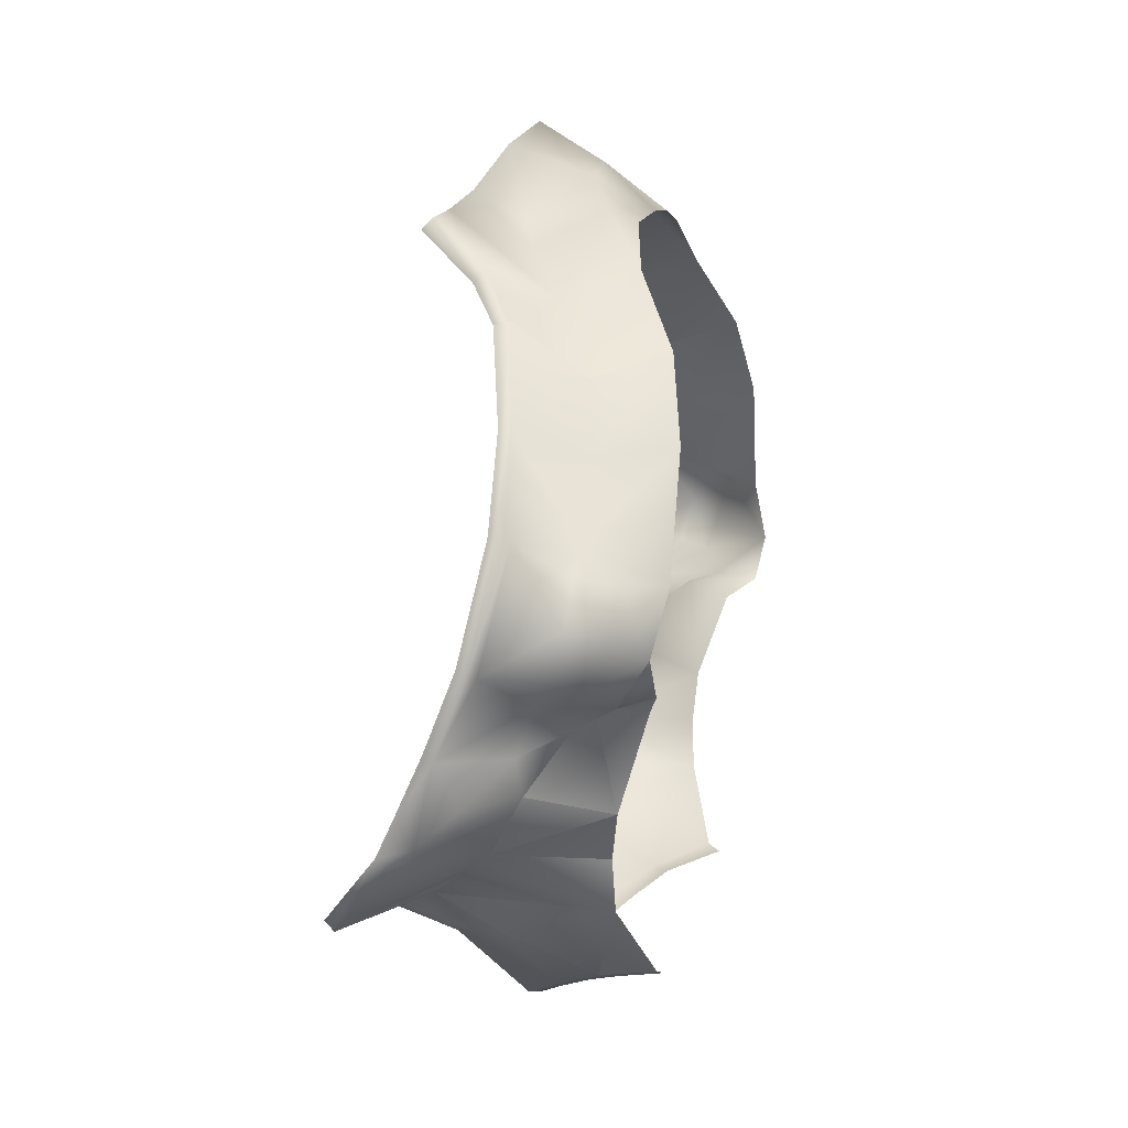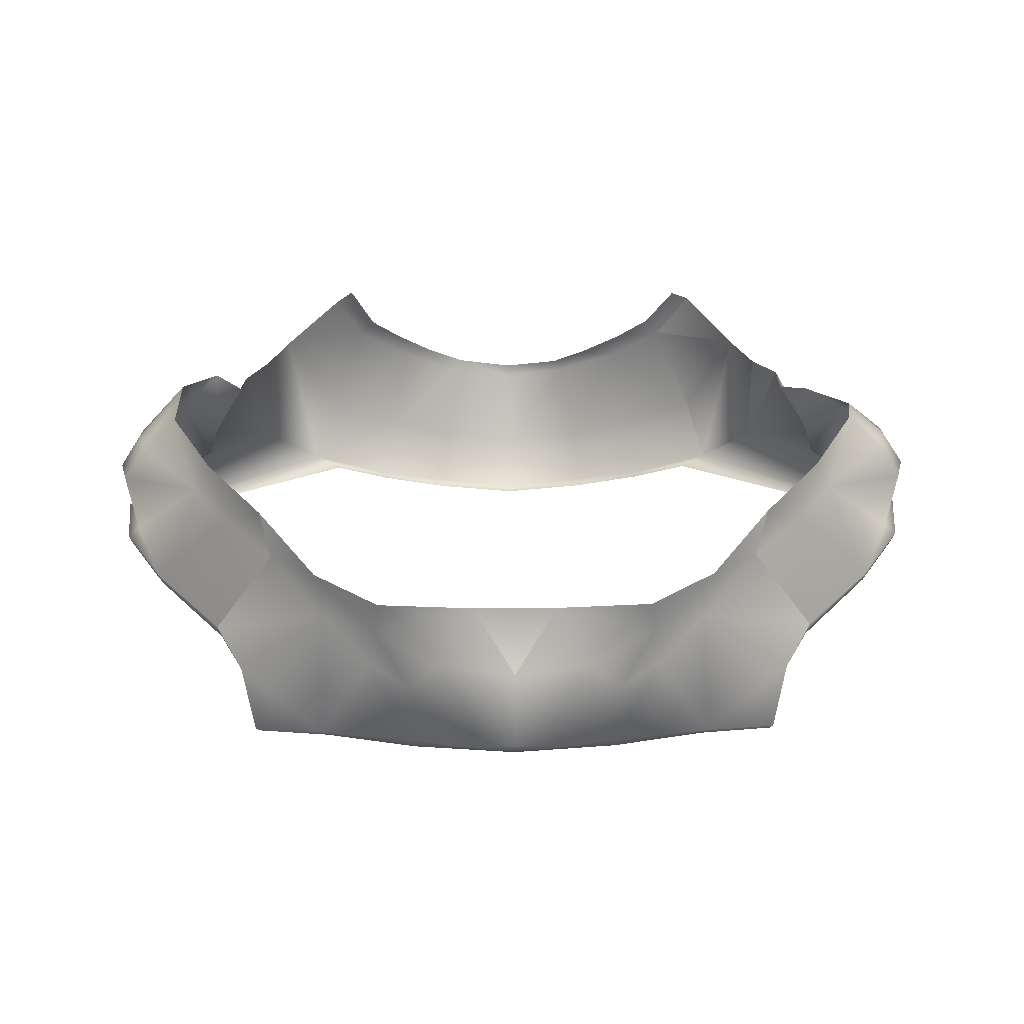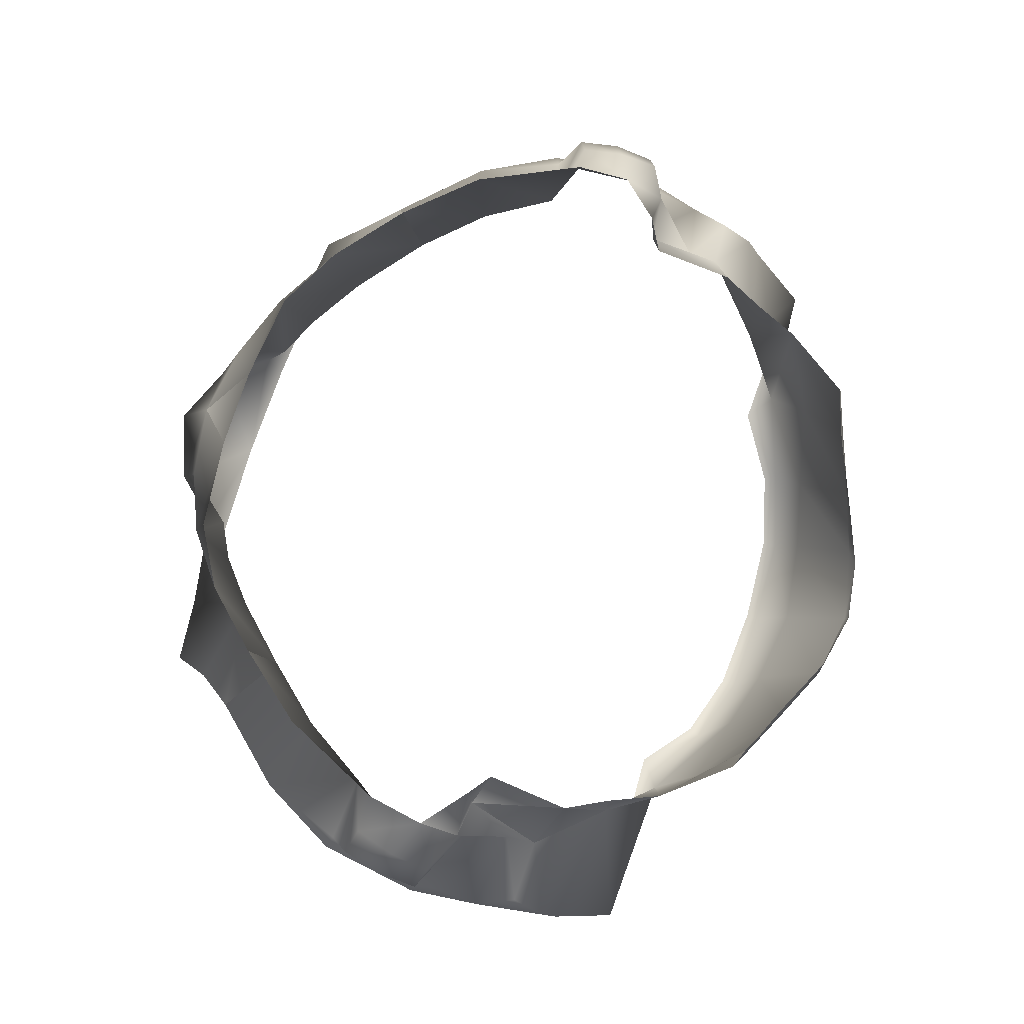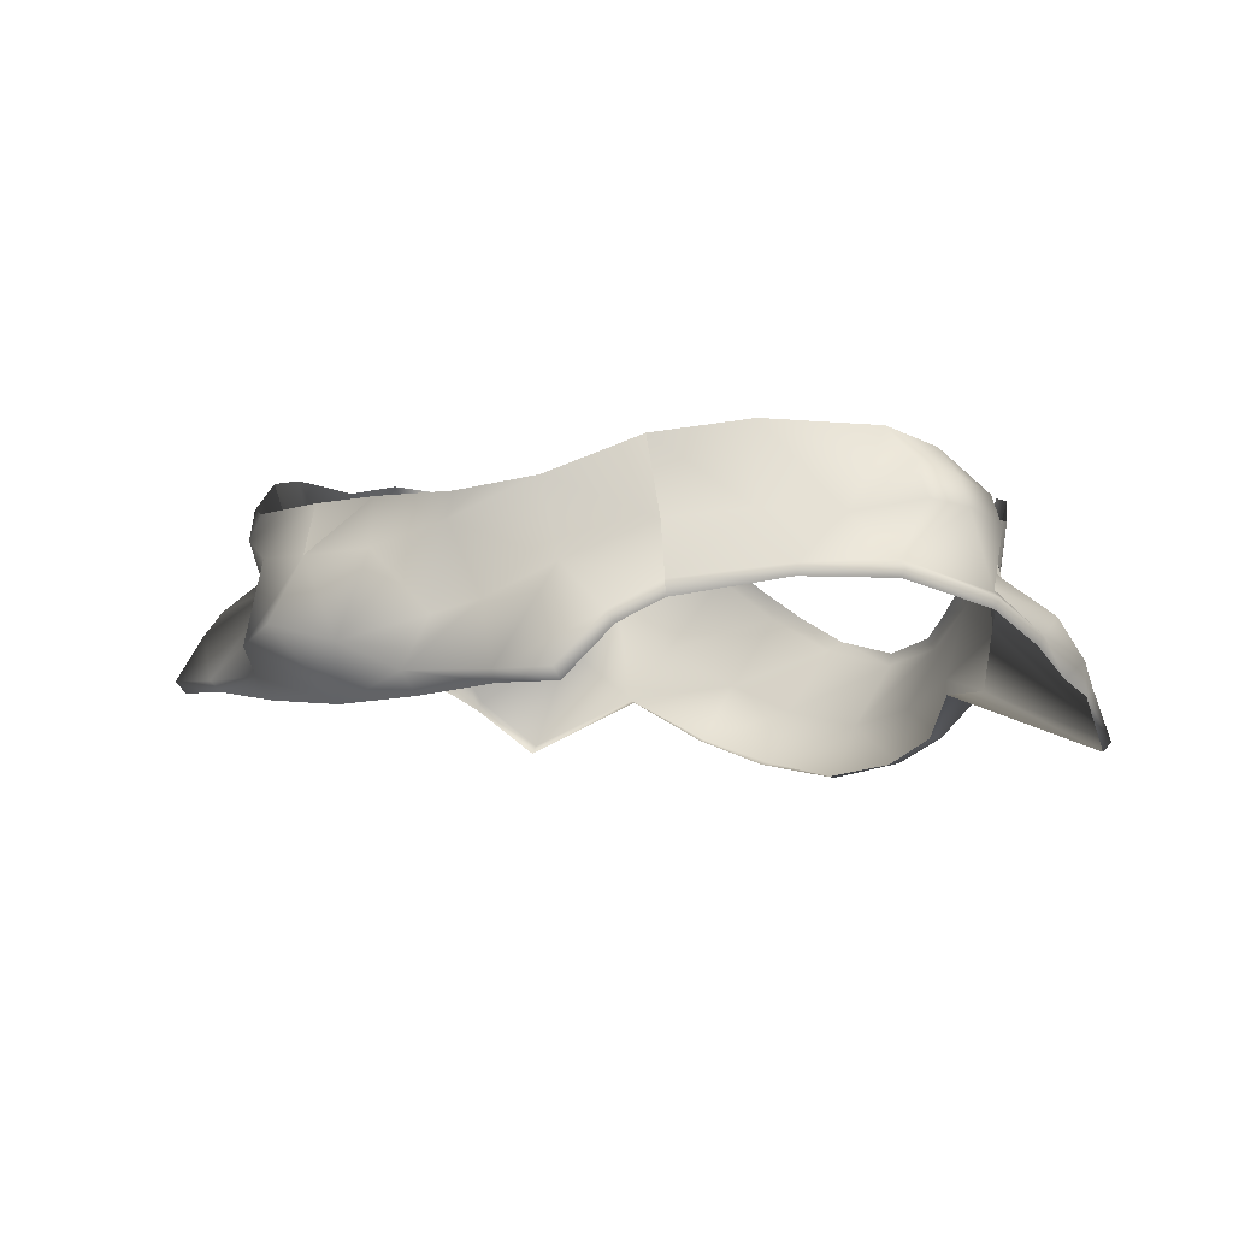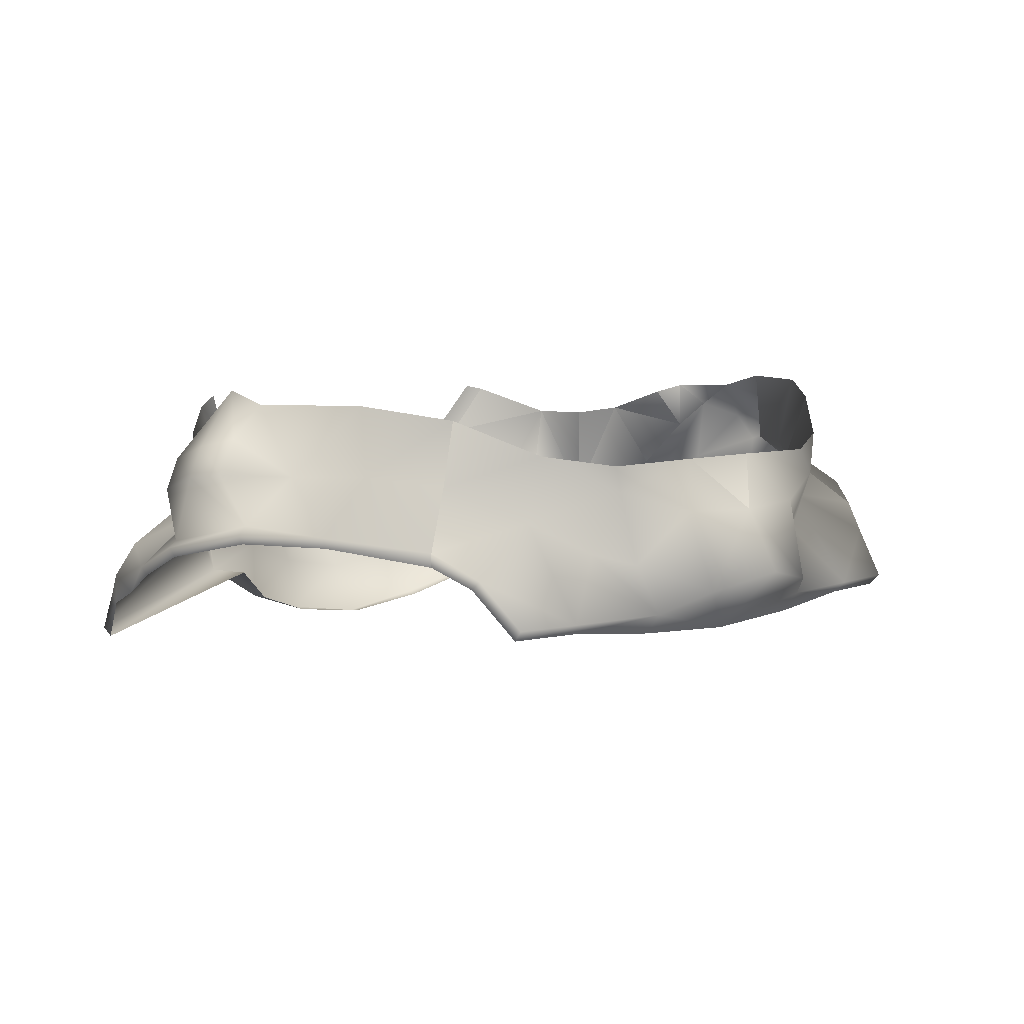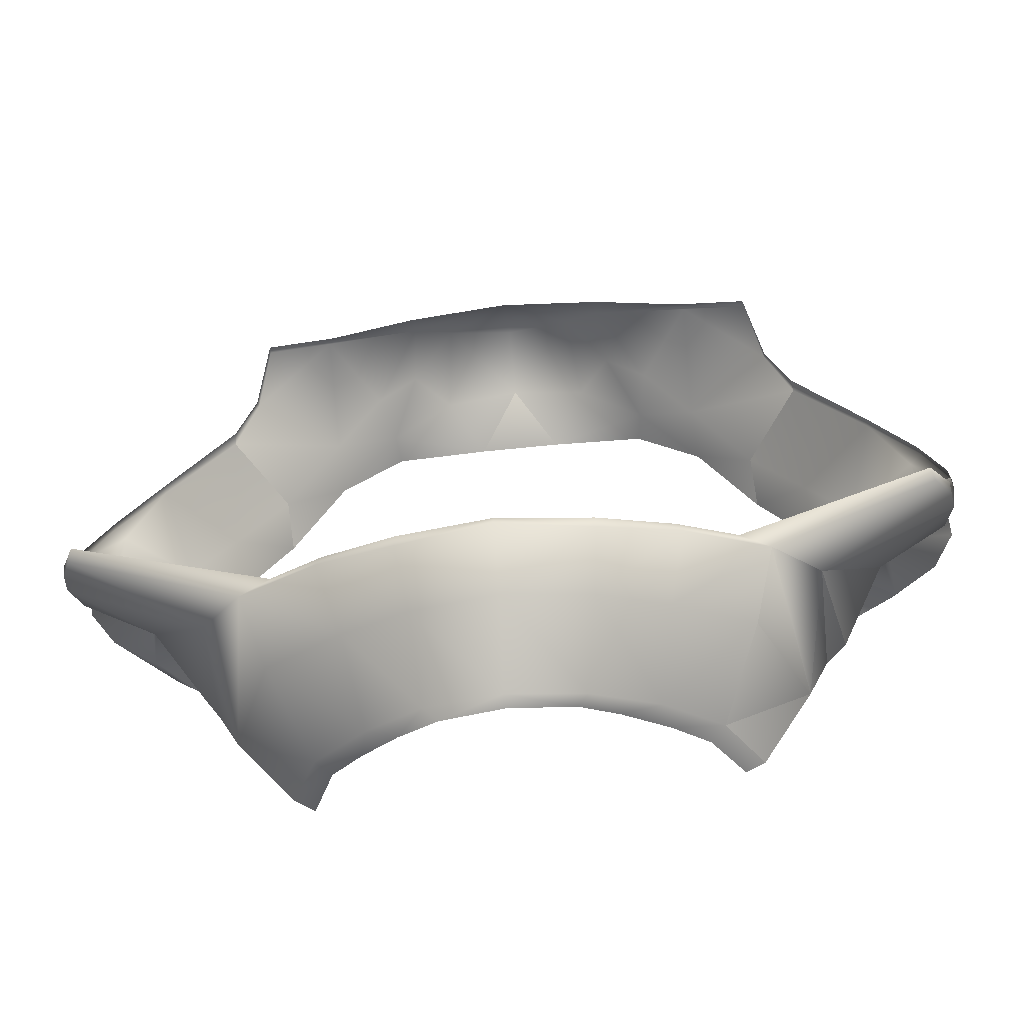
<metadata>
{"format":"obj","ext":"obj","renderer":"f3d","projection":"perspective","resolution":1024,"background":"white","views":[{"elev":8.0,"azim":99.3,"up":"+Z"},{"elev":31.9,"azim":-0.5,"up":"+Y"},{"elev":76.0,"azim":107.6,"up":"+Y"},{"elev":-3.3,"azim":46.9,"up":"+Y"},{"elev":7.2,"azim":-41.1,"up":"+Y"},{"elev":-62.0,"azim":6.1,"up":"+Z"}]}
</metadata>
<code>
o Scrotus_With_Blade.017
v 0.0824 16.59 -10.95
v -0.1038 16.61 -10.97
v -4.562 0.8379 5.701
v -5.557 0.8745 4.526
v -4.52 0.6243 5.649
v -5.6 1.03 4.55
v -6.195 0.8745 3.372
v -4.526 1.79 4.123
v -3.757 1.659 4.993
v -3.842 2.663 5.319
v -4.703 2.858 4.276
v -5.149 1.76 3.137
v -6.253 0.9966 3.357
v -6.433 0.5511 1.907
v -6.091 1.122 3.29
v -6.488 0.6884 1.859
v -6.317 0.1391 0.9003
v -6.357 0.2672 0.8118
v -6.119 -0.2485 0.09461
v -6.333 0.7708 1.782
v -6.177 -0.01349 -0.2716
v -6.11 -0.4744 -0.3876
v -6.116 0.5388 0.2228
v -6.125 -0.337 -0.4883
v -5.78 -1.051 -1.373
v -5.731 -1.182 -1.254
v -3.58 -0.3248 -1.456
v -4.291 0.5114 -0.763
v -3.174 -0.3798 -1.147
v -2.417 -0.9657 -1.944
v -2.332 -0.9779 -1.77
v -1.294 -1.356 -2.09
v -2.17 -0.1112 -2.347
v -1.208 -0.5262 -2.625
v -1.306 -1.335 -2.295
v 0.0031 -1.539 -2.185
v 0.0031 -1.555 -2.35
v 1.315 -1.335 -2.295
v 1.303 -1.356 -2.09
v 0.0031 -0.7673 -2.814
v 1.218 -0.5262 -2.625
v 2.426 -0.9657 -1.944
v 2.344 -0.9779 -1.77
v 3.186 -0.3798 -1.147
v 3.592 -0.3248 -1.456
v 5.74 -1.182 -1.254
v 2.179 -0.1112 -2.347
v 5.789 -1.051 -1.373
v 1.953 0.957 -3.064
v 3.302 0.49 -2.026
v 3.989 2.014 -1.495
v 1.019 0.4107 -3.497
v 1.395 0.9112 -3.275
v 0.8637 0.5755 -3.525
v 2.036 1.387 -2.969
v -0.0458 0.1848 -3.684
v -0.0366 0.3771 -3.723
v -0.9278 0.5816 -3.565
v -1.117 0.4503 -3.424
v -1.514 0.9631 -3.268
v -1.944 0.957 -3.064
v -2.066 1.406 -2.963
v -2.744 1.616 -2.683
v -2.533 1.848 -2.683
v -3.29 0.49 -2.026
v -3.98 2.065 -1.402
v -3.162 2.394 -2.402
v -2.887 2.574 -2.444
v -5.429 2.834 2.753
v -5.957 2.355 2.817
v -5.384 2.999 1.932
v -6.29 1.854 2.954
v -6.125 2.214 2.21
v -6.436 1.775 2.371
v -6.18 1.998 1.63
v -6.461 1.564 1.767
v -5.432 1.253 1.309
v -5.548 2.242 1.34
v -5.228 0.9966 0.6348
v -5.194 1.085 0.1801
v -4.962 1.879 1.291
v -4.614 2.055 -0.09916
v -4.291 2.013 -0.7538
v -4.544 2.495 1.105
v -4.895 2.895 1.352
v 2.545 1.821 -2.75
v 2.753 1.616 -2.683
v 2.985 2.492 -2.539
v 3.256 2.431 -2.441
v 4.712 2.858 4.276
v 3.851 2.663 5.319
v 4.535 1.79 4.123
v 3.766 1.659 4.993
v 4.572 0.8379 5.701
v 4.529 0.6243 5.649
v 5.567 0.8745 4.526
v 5.609 1.03 4.55
v 6.207 0.8745 3.372
v 6.266 0.9966 3.357
v 6.442 0.5511 1.907
v 5.158 1.76 3.137
v 6.101 1.122 3.29
v 5.441 2.834 2.753
v 5.582 2.623 1.914
v 4.904 2.616 1.352
v 4.553 2.495 1.105
v 5.557 2.242 1.34
v 4.971 1.879 1.291
v 4.639 2.125 -0.1221
v 4.303 2.013 -0.7538
v 4.3 0.5114 -0.763
v 6.119 -0.4744 -0.3876
v 6.134 -0.337 -0.4883
v 6.186 -0.01349 -0.2716
v 6.128 -0.2485 0.09461
v 5.203 1.085 0.1801
v 6.128 0.5388 0.2228
v 5.237 0.9966 0.6348
v 6.366 0.2672 0.8118
v 6.327 0.1391 0.9003
v 6.497 0.6884 1.859
v 6.342 0.7708 1.782
v 5.444 1.253 1.309
v 6.47 1.564 1.767
v 6.189 1.998 1.63
v 6.449 1.775 2.371
v 6.299 1.854 2.954
v 6.137 2.214 2.21
v 5.966 2.355 2.817
v 2.02 1.995 6.821
v 2.982 2.159 6.259
v 0.6195 2.025 6.958
v -2.008 1.995 6.821
v -2.973 2.159 6.259
v -2.902 1.146 5.893
v -2.072 1.631 6.977
v -0.6104 2.025 6.958
v 0.0031 1.28 7.593
v -1.117 1.314 7.41
v -1.59 0.5022 6.836
v -2.191 0.6853 6.507
v -0.9735 0.1604 7.816
v -1.517 -0.1966 7.23
v 0.0031 0.3954 8.136
v 0.0031 -0.5842 7.035
v 0.9857 0.1604 7.816
v 1.126 1.314 7.41
v -1.514 -0.5049 6.98
v -2.857 -0.3706 6.851
v -2.942 -0.2119 6.992
v -3.9 -0.3614 6.748
v -3.928 -0.1997 6.9
v -4.16 0.3191 6.116
v -4.166 0.4626 6.281
v 2.081 1.631 6.977
v 1.602 0.5022 6.836
v 2.912 1.146 5.893
v 2.2 0.6853 6.507
v 4.175 0.4626 6.281
v 2.951 -0.2119 6.992
v 4.169 0.3191 6.116
v 3.937 -0.1997 6.9
v 3.909 -0.3614 6.748
v 2.869 -0.3706 6.851
v 1.526 -0.1966 7.23
v 1.523 -0.5049 6.98
f 3 4 5
f 6 4 3
f 6 7 4
f 3 8 6
f 9 8 3
f 10 8 9
f 11 8 10
f 11 12 8
f 8 12 6
f 13 7 6
f 13 14 7
f 6 15 13
f 6 12 15
f 16 14 13
f 13 15 16
f 16 17 14
f 18 17 16
f 18 19 17
f 16 15 20
f 16 20 18
f 21 19 18
f 21 22 19
f 18 23 21
f 24 22 21
f 24 25 22
f 22 25 26
f 25 27 26
f 24 28 25
f 28 24 21
f 25 28 27
f 26 27 29
f 27 30 29
f 29 30 31
f 30 32 31
f 27 33 30
f 33 34 30
f 30 34 35
f 35 32 30
f 32 35 36
f 36 35 37
f 38 36 37
f 39 36 38
f 35 40 37
f 40 38 37
f 34 40 35
f 41 38 40
f 38 41 42
f 42 39 38
f 43 39 42
f 42 44 43
f 45 44 42
f 45 46 44
f 42 41 47
f 47 45 42
f 48 46 45
f 41 49 47
f 50 45 47
f 47 49 50
f 51 45 50
f 52 49 41
f 40 52 41
f 49 52 53
f 53 52 54
f 55 49 53
f 56 54 52
f 56 52 40
f 57 54 56
f 57 56 58
f 40 34 56
f 58 56 59
f 56 34 59
f 34 33 59
f 58 59 60
f 60 59 61
f 59 33 61
f 62 60 61
f 63 62 61
f 64 62 63
f 33 65 61
f 61 65 63
f 65 33 27
f 27 66 65
f 65 66 63
f 28 66 27
f 67 64 63
f 63 66 67
f 68 64 67
f 69 12 11
f 69 70 12
f 71 70 69
f 12 70 72
f 12 72 15
f 73 72 70
f 73 70 71
f 15 72 74
f 74 72 73
f 15 74 20
f 73 75 74
f 71 75 73
f 74 76 20
f 74 75 76
f 20 76 77
f 76 75 77
f 20 77 18
f 77 75 78
f 78 75 71
f 18 77 79
f 79 77 78
f 18 79 23
f 23 79 80
f 23 80 21
f 21 80 28
f 81 80 79
f 81 79 78
f 80 82 28
f 81 82 80
f 82 83 28
f 28 83 66
f 84 82 81
f 84 81 85
f 85 81 78
f 71 85 78
f 86 87 55
f 55 87 49
f 50 49 87
f 88 87 86
f 89 87 88
f 51 87 89
f 50 87 51
f 90 91 92
f 92 91 93
f 93 94 92
f 95 96 94
f 94 96 97
f 92 94 97
f 96 98 97
f 97 98 99
f 98 100 99
f 92 97 101
f 101 90 92
f 97 99 102
f 101 97 102
f 103 90 101
f 107 105 104
f 107 108 105
f 105 108 106
f 106 108 109
f 110 111 51
f 109 111 110
f 111 45 51
f 111 48 45
f 48 112 46
f 113 112 48
f 113 48 111
f 114 112 113
f 111 114 113
f 115 112 114
f 116 111 109
f 116 114 111
f 109 108 116
f 117 114 116
f 108 118 116
f 118 117 116
f 108 107 118
f 119 114 117
f 119 115 114
f 119 117 118
f 120 115 119
f 121 120 119
f 100 120 121
f 99 100 121
f 99 121 102
f 121 119 122
f 102 121 122
f 123 119 118
f 122 119 123
f 118 107 123
f 122 123 124
f 123 107 125
f 124 123 125
f 107 104 125
f 126 122 124
f 125 126 124
f 102 122 126
f 102 126 127
f 101 102 127
f 128 126 125
f 128 127 126
f 125 104 128
f 129 127 128
f 104 129 128
f 101 127 129
f 103 129 104
f 103 101 129
f 131 93 91
f 10 9 134
f 134 9 135
f 9 3 135
f 133 134 136
f 134 135 136
f 137 133 136
f 137 138 132
f 137 136 139
f 139 138 137
f 139 136 140
f 140 136 141
f 136 135 141
f 139 140 142
f 139 142 138
f 140 141 143
f 142 140 143
f 138 142 144
f 144 142 145
f 145 142 143
f 144 146 138
f 144 145 146
f 138 146 147
f 147 132 138
f 143 148 145
f 143 149 148
f 150 149 143
f 143 141 150
f 150 151 149
f 141 135 150
f 152 151 150
f 152 153 151
f 135 154 150
f 150 154 152
f 154 153 152
f 135 3 154
f 3 5 154
f 154 5 153
f 132 155 130
f 132 147 155
f 131 130 155
f 147 156 155
f 146 156 147
f 155 157 131
f 157 93 131
f 157 94 93
f 155 156 158
f 158 157 155
f 159 94 157
f 158 160 157
f 160 159 157
f 159 95 94
f 161 95 159
f 162 161 159
f 162 159 160
f 163 161 162
f 160 163 162
f 164 163 160
f 165 164 160
f 160 158 165
f 165 158 156
f 166 164 165
f 165 156 146
f 165 145 166
f 145 165 146
l 1 2

</code>
